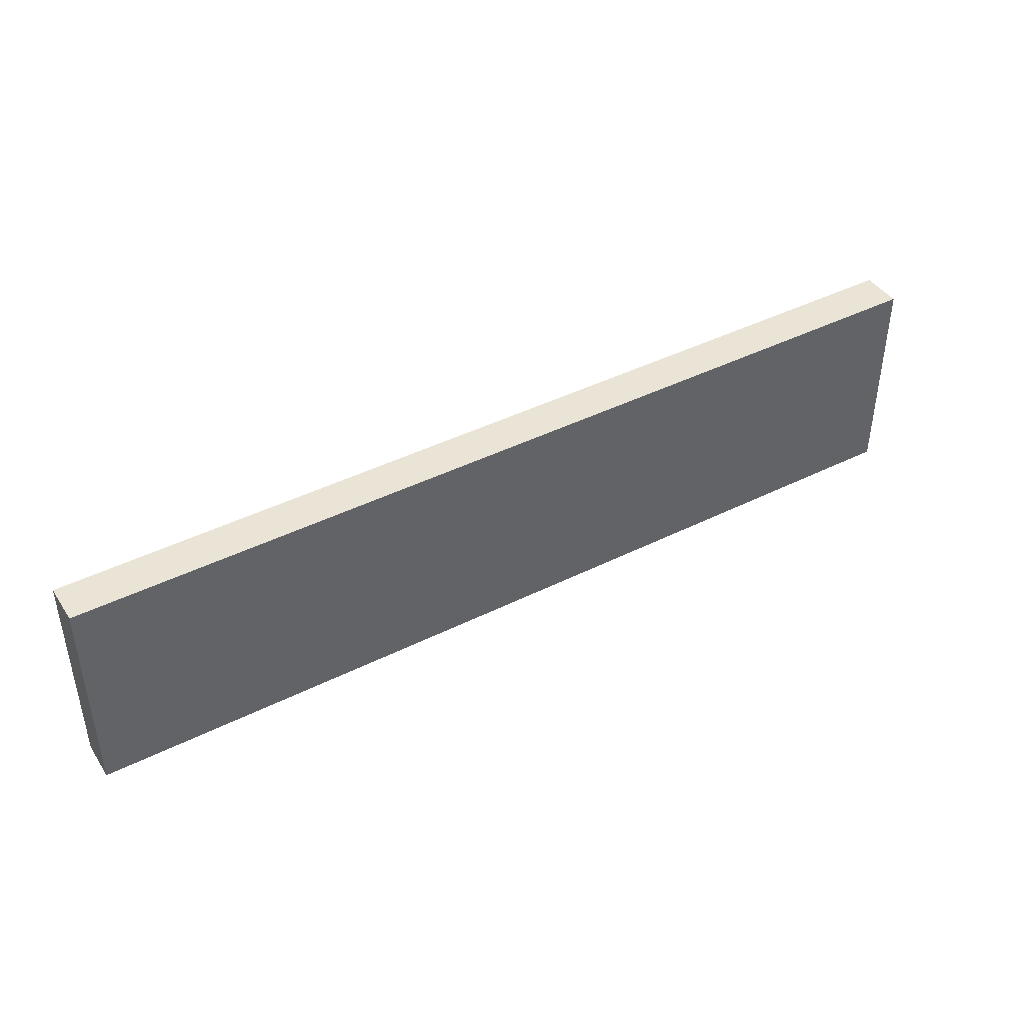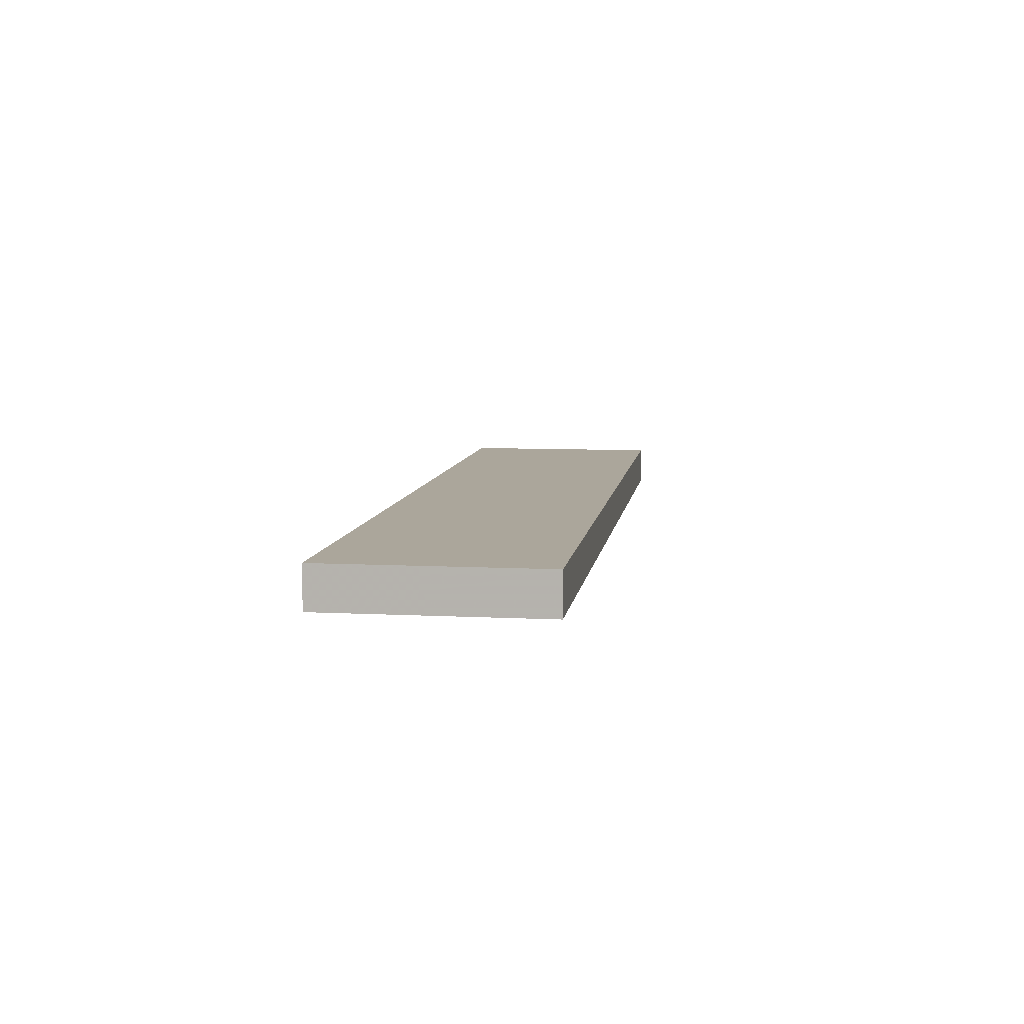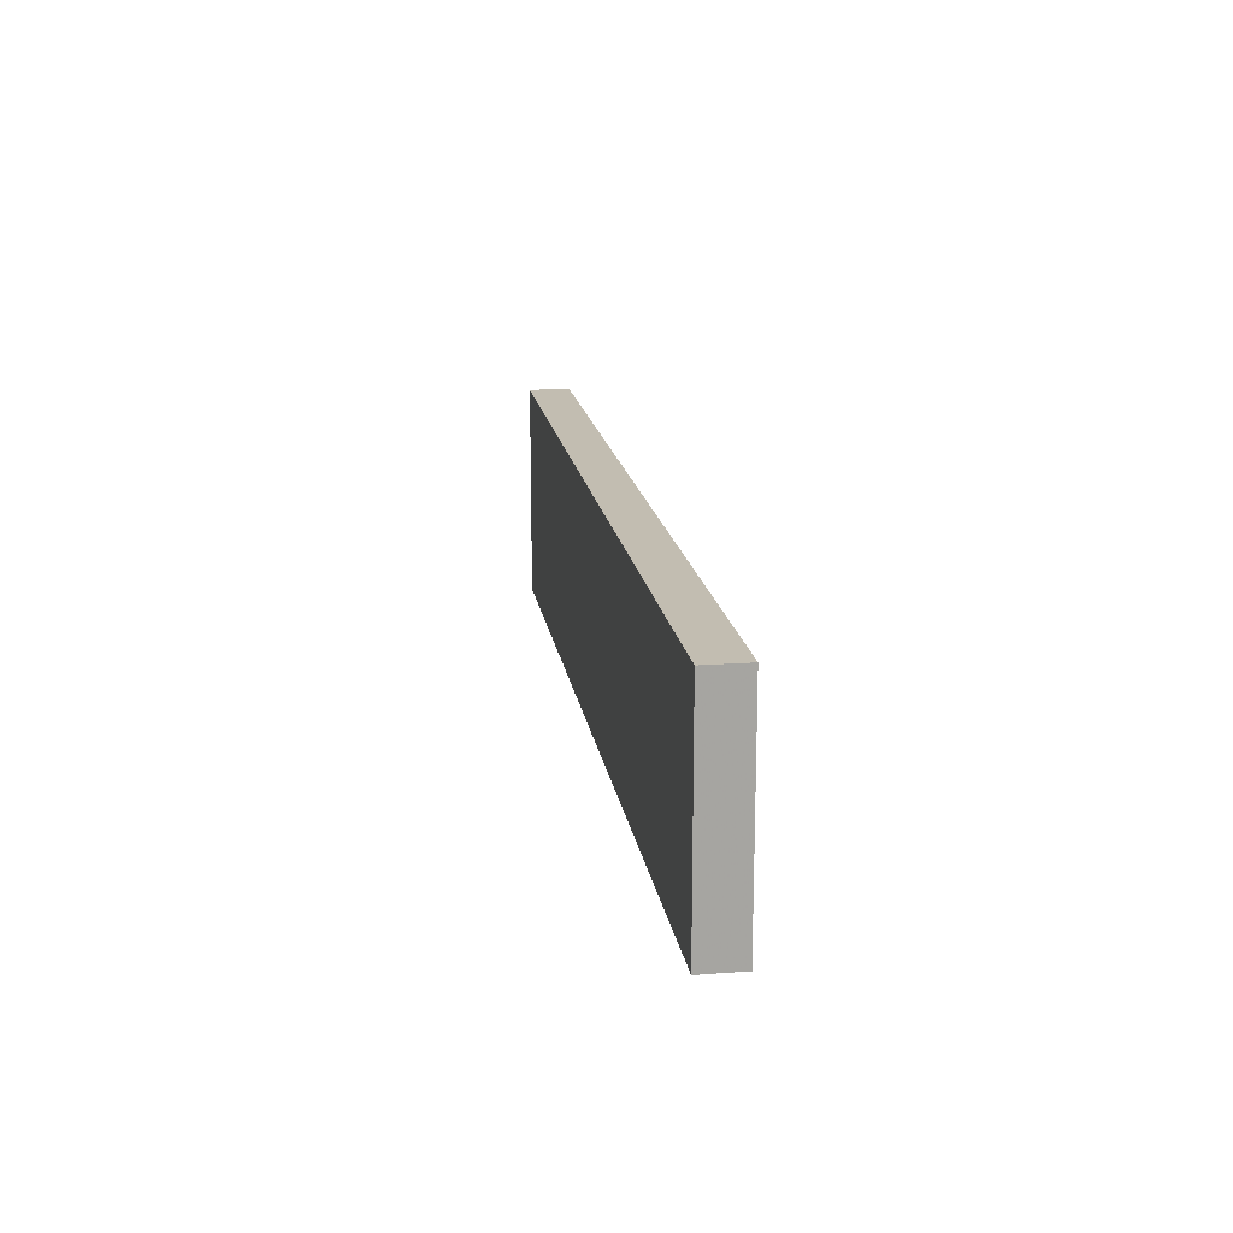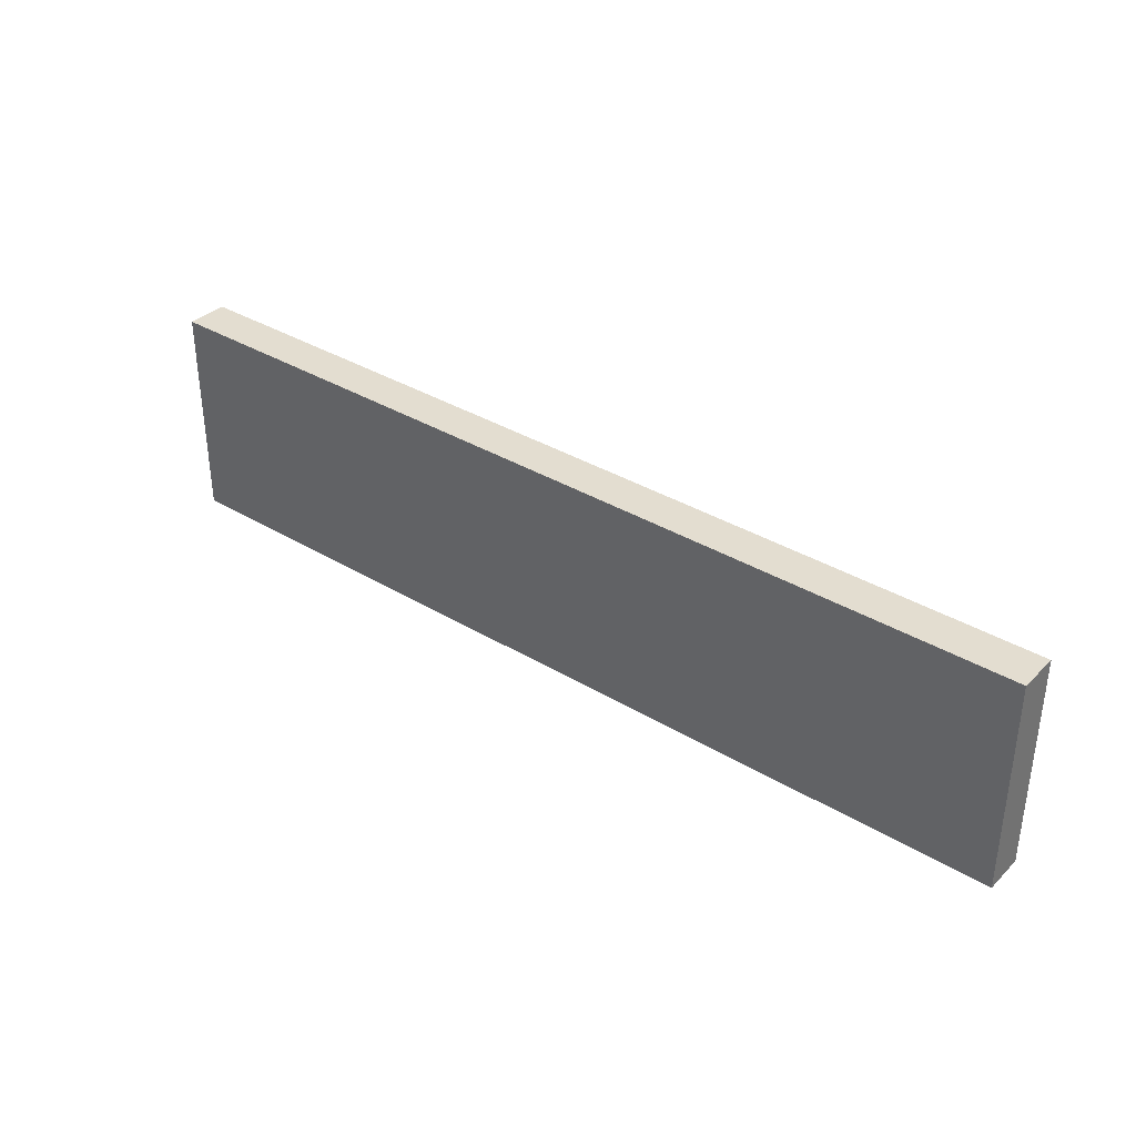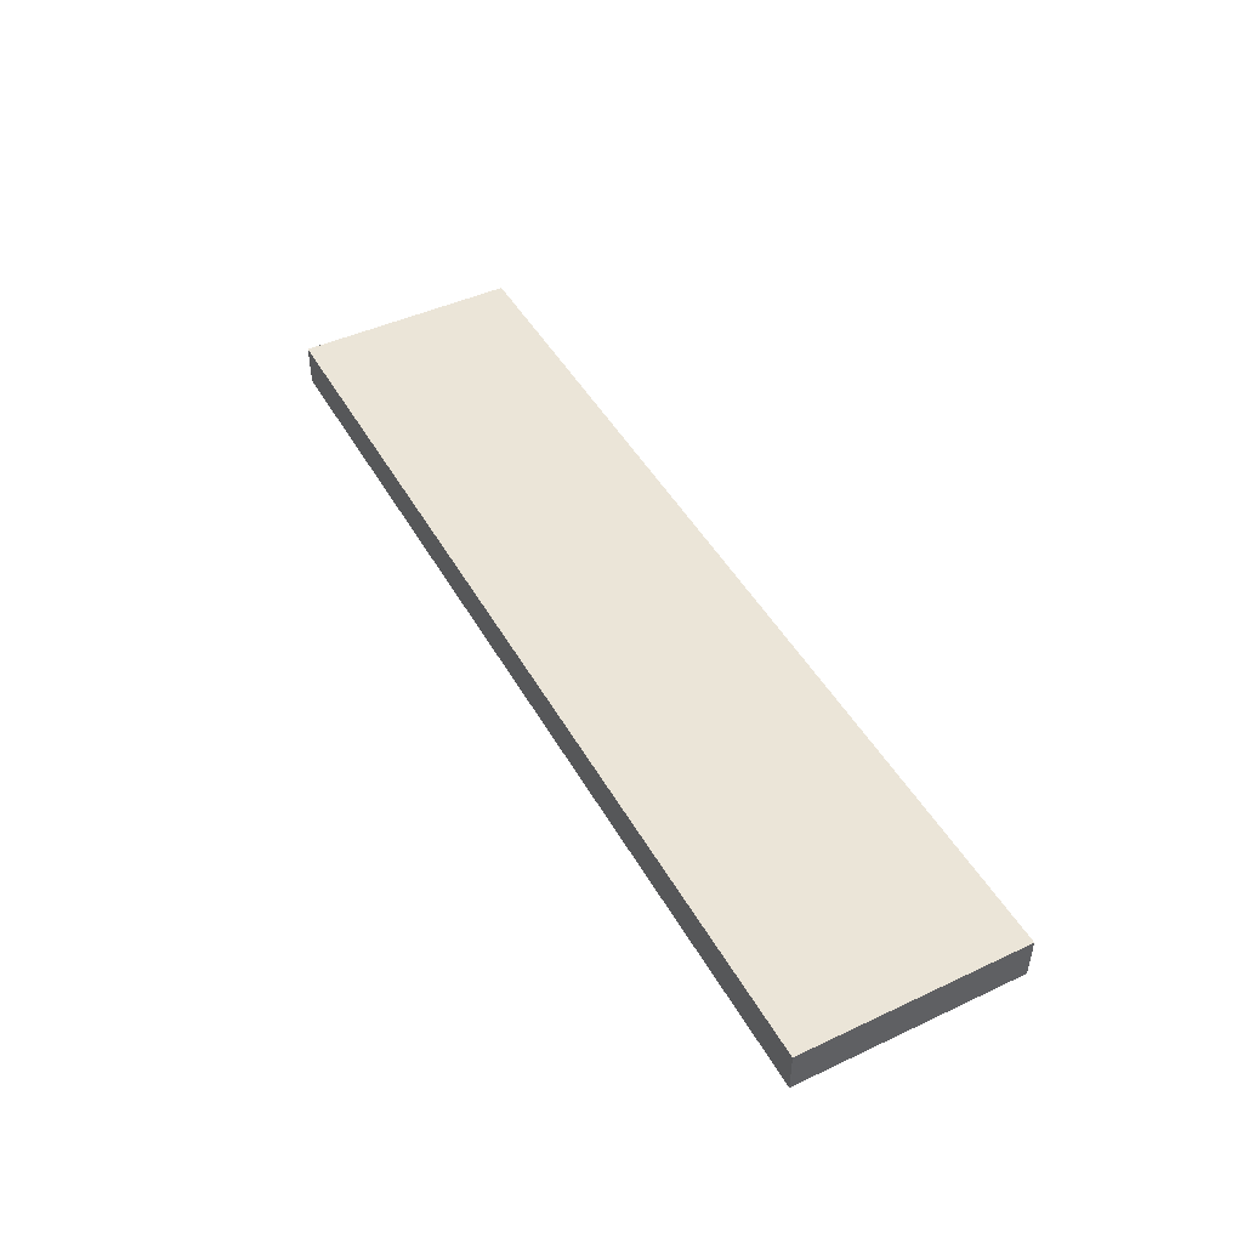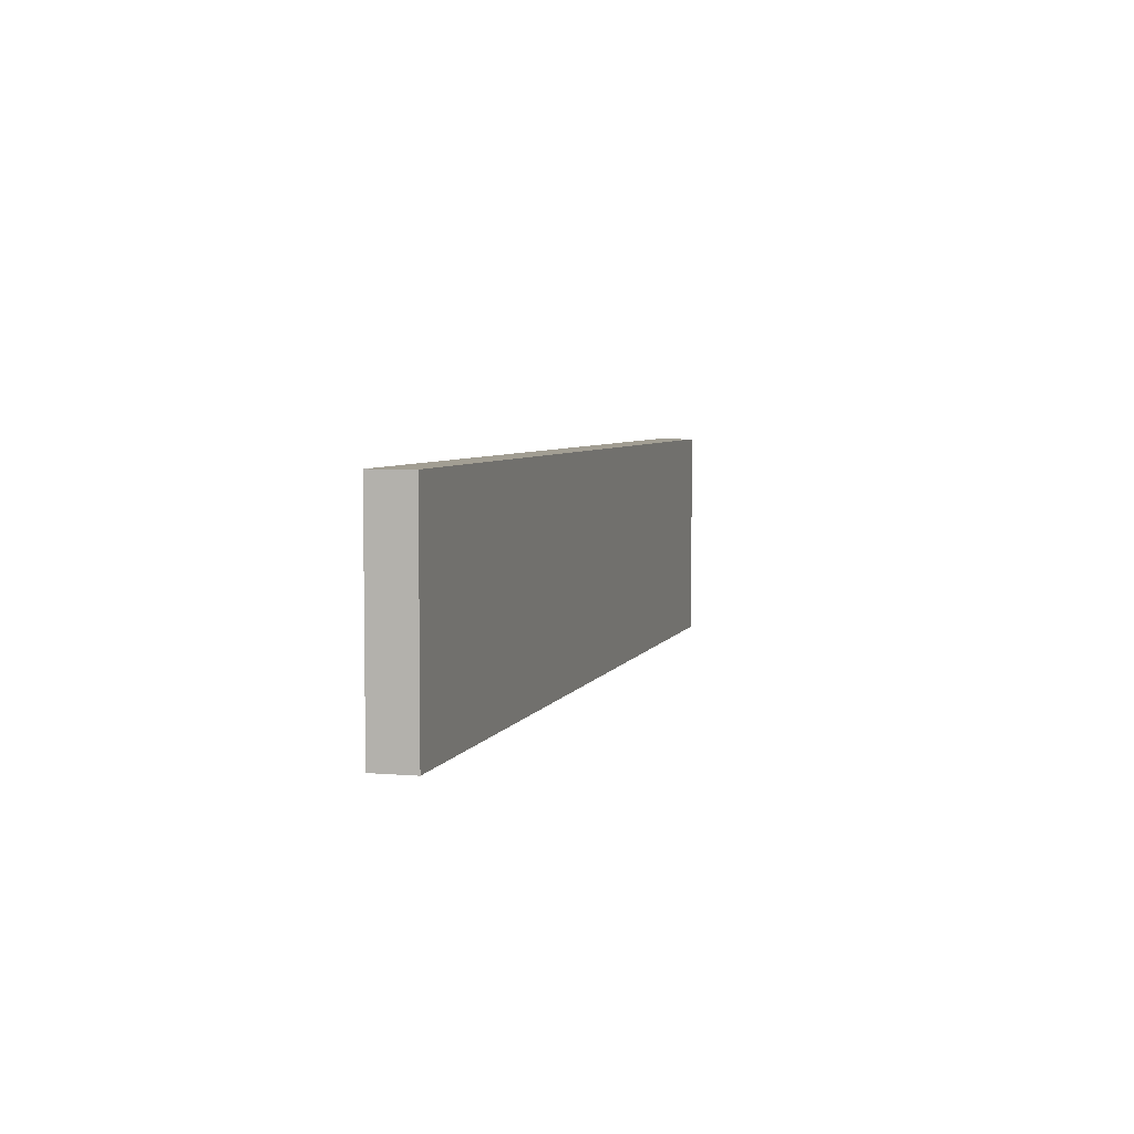
<metadata>
{"format":"obj","ext":"obj","renderer":"f3d","projection":"perspective","resolution":1024,"background":"white","views":[{"elev":42.4,"azim":149.1,"up":"+Z"},{"elev":8.0,"azim":-81.9,"up":"+Y"},{"elev":16.8,"azim":81.4,"up":"+Z"},{"elev":35.6,"azim":38.5,"up":"+Z"},{"elev":45.9,"azim":-118.1,"up":"+Y"},{"elev":5.0,"azim":105.3,"up":"+Z"}]}
</metadata>
<code>
v -20.63 -0.9084 4.768
v 20.63 -0.9084 4.768
v -20.63 0.9084 4.768
v 20.63 0.9084 4.768
v -20.63 0.9084 -4.768
v 20.63 0.9084 -4.768
v -20.63 -0.9084 -4.768
v 20.63 -0.9084 -4.768
f 1 2 4 3
f 3 4 6 5
f 5 6 8 7
f 7 8 2 1
f 2 8 6 4
f 7 1 3 5

</code>
